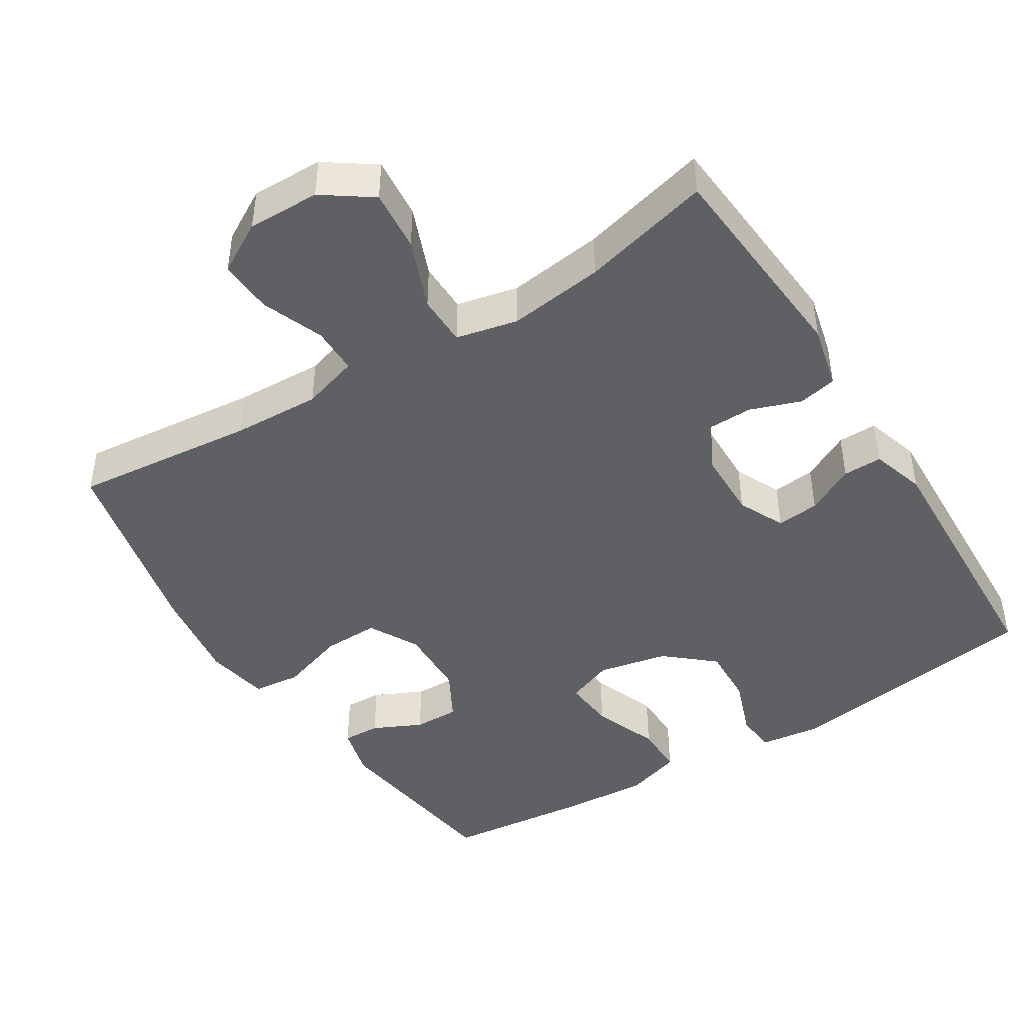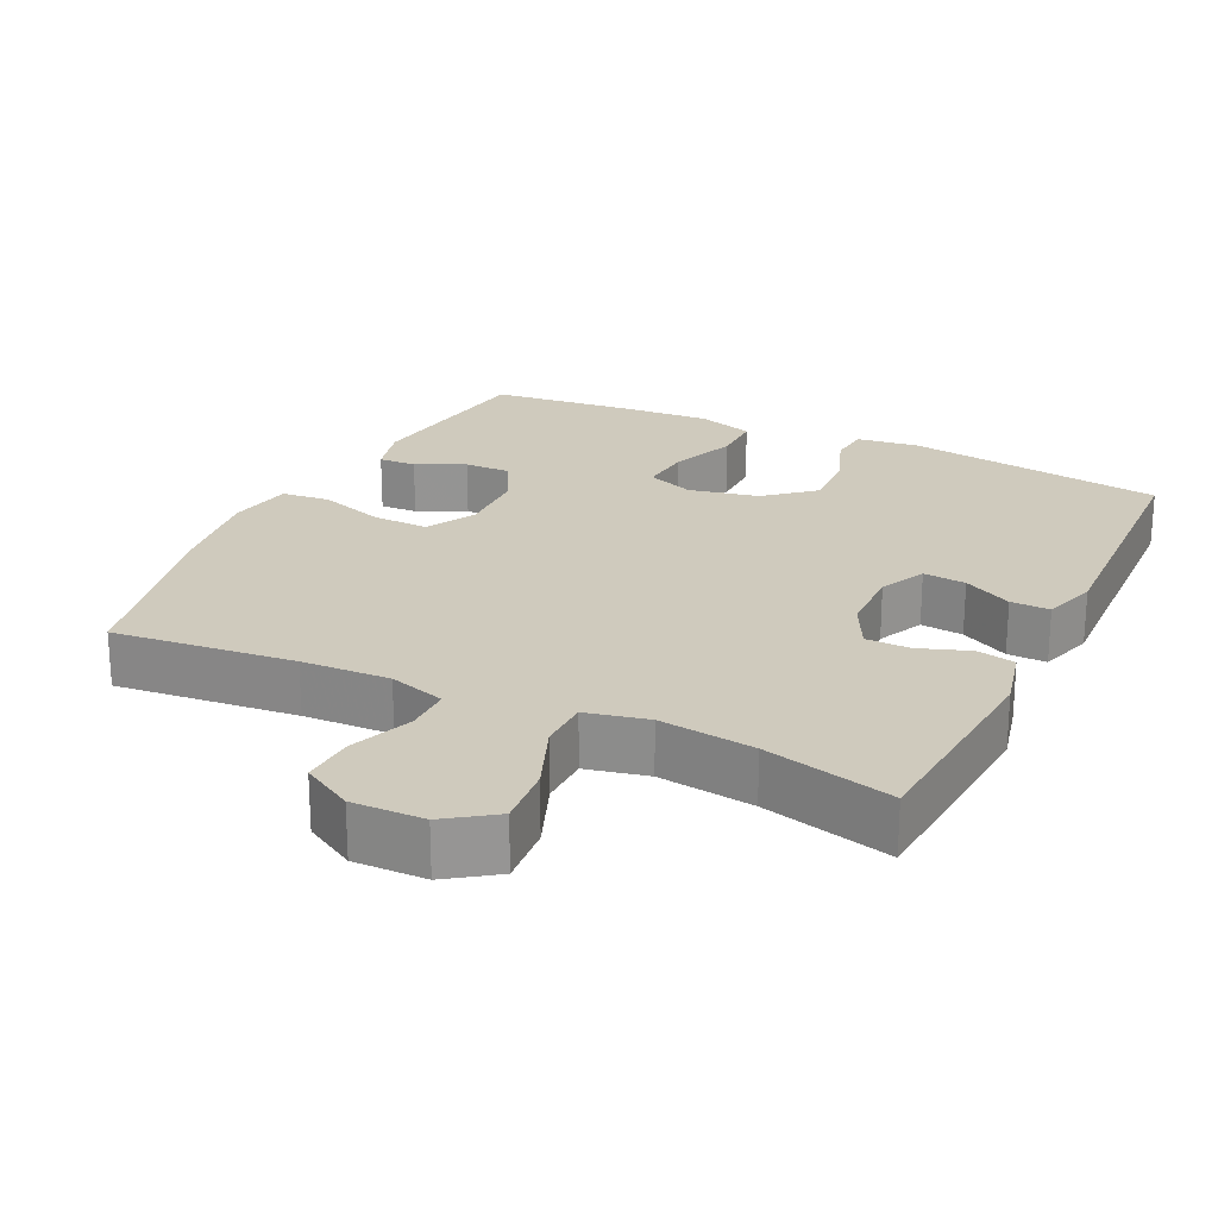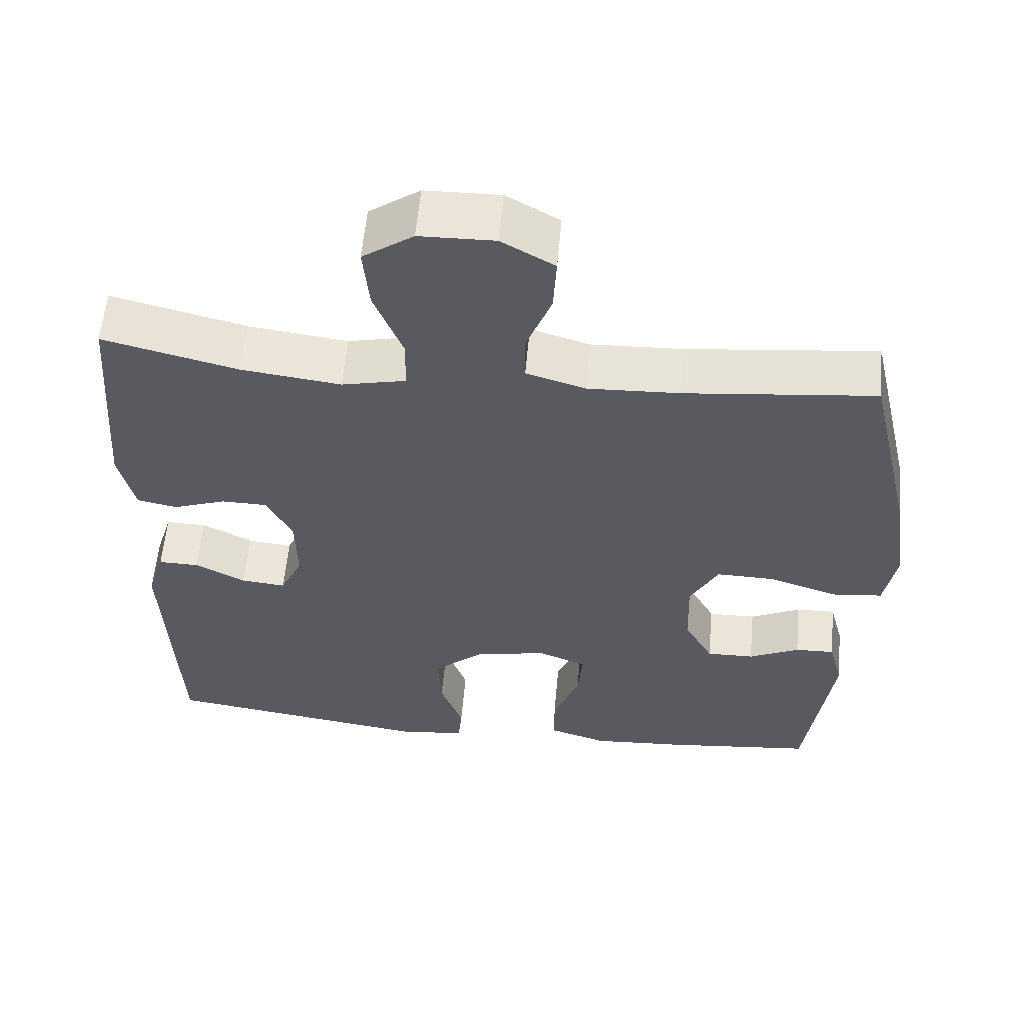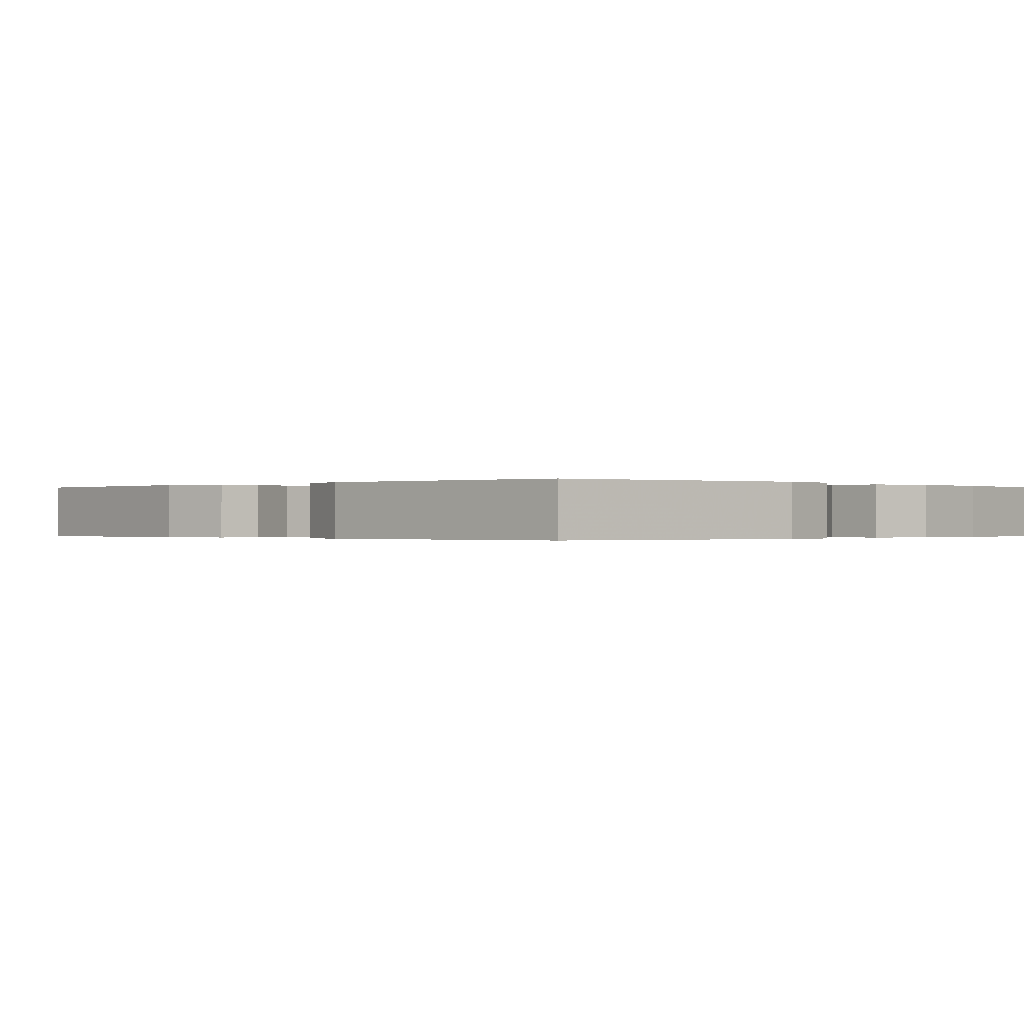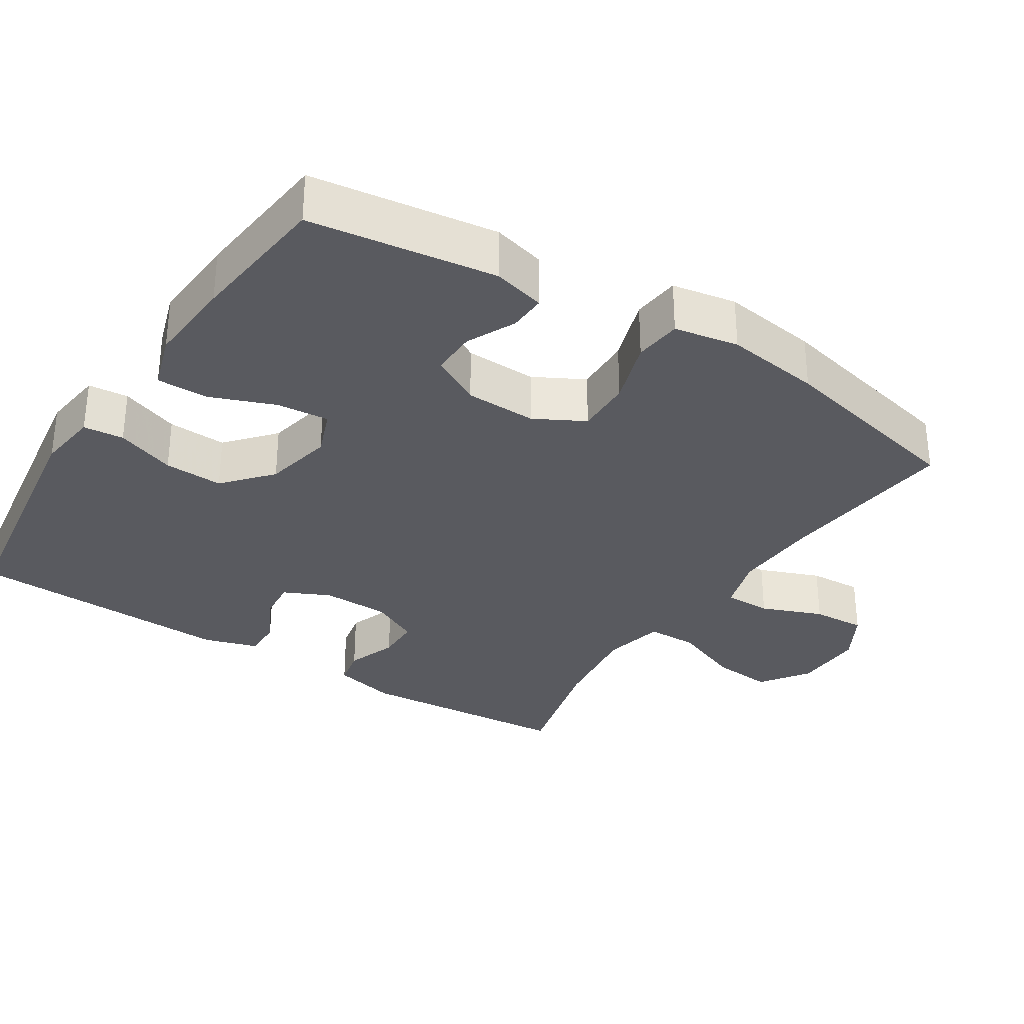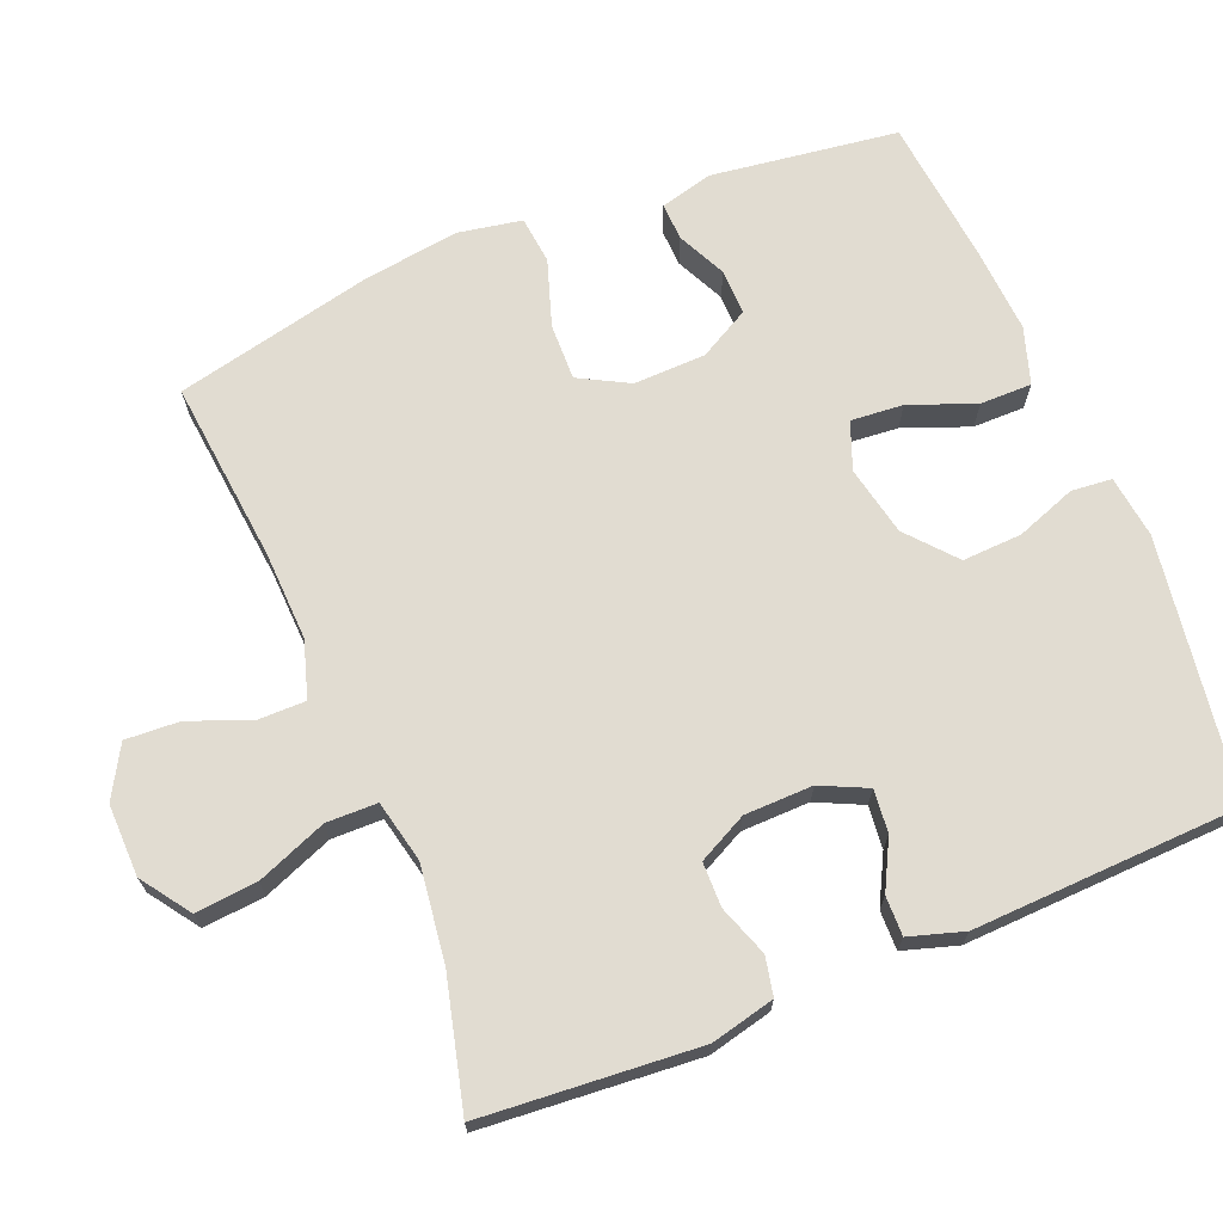
<metadata>
{"format":"obj","ext":"obj","renderer":"f3d","projection":"perspective","resolution":1024,"background":"white","views":[{"elev":-44.7,"azim":32.1,"up":"+Y"},{"elev":22.9,"azim":25.8,"up":"+Y"},{"elev":57.9,"azim":-174.9,"up":"+Z"},{"elev":-0.2,"azim":135.0,"up":"+Y"},{"elev":-31.9,"azim":-122.7,"up":"+Y"},{"elev":69.2,"azim":67.8,"up":"+Y"}]}
</metadata>
<code>
v -0.5 0.07 -0.5
v -0.535 0.07 -0.242
v -0.516 0.07 -0.17
v -0.464 0.07 -0.172
v -0.397 0.07 -0.204
v -0.334 0.07 -0.205
v -0.296 0.07 -0.136
v -0.293 0.07 -0.037
v -0.33 0.07 0.032
v -0.408 0.07 0.03
v -0.499 0.07 0
v -0.565 0.07 0.007
v -0.581 0.07 0.096
v -0.562 0.07 0.229
v -0.5 0.07 0.5
v -0.249 0.07 0.474
v -0.127 0.07 0.469
v -0.049 0.07 0.493
v -0.049 0.07 0.558
v -0.082 0.07 0.643
v -0.086 0.07 0.717
v -0.016 0.07 0.757
v 0.083 0.07 0.755
v 0.15 0.07 0.708
v 0.142 0.07 0.623
v 0.104 0.07 0.527
v 0.105 0.07 0.457
v 0.19 0.07 0.438
v 0.322 0.07 0.455
v 0.5 0.07 0.5
v 0.523 0.07 0.202
v 0.502 0.07 0.114
v 0.449 0.07 0.103
v 0.379 0.07 0.128
v 0.318 0.07 0.127
v 0.284 0.07 0.06
v 0.282 0.07 -0.034
v 0.312 0.07 -0.098
v 0.371 0.07 -0.092
v 0.438 0.07 -0.057
v 0.492 0.07 -0.056
v 0.515 0.07 -0.131
v 0.5 0.07 -0.5
v 0.142 0.07 -0.553
v 0.056 0.07 -0.542
v 0.051 0.07 -0.486
v 0.081 0.07 -0.404
v 0.085 0.07 -0.322
v 0.019 0.07 -0.265
v -0.077 0.07 -0.245
v -0.142 0.07 -0.27
v -0.136 0.07 -0.342
v -0.101 0.07 -0.433
v -0.101 0.07 -0.504
v -0.179 0.07 -0.529
v -0.302 0.07 -0.521
v -0.5 0 -0.5
v -0.535 0 -0.242
v -0.516 0 -0.17
v -0.464 0 -0.172
v -0.397 0 -0.204
v -0.334 0 -0.205
v -0.296 0 -0.136
v -0.293 0 -0.037
v -0.33 0 0.032
v -0.408 0 0.03
v -0.499 0 0
v -0.565 0 0.007
v -0.581 0 0.096
v -0.562 0 0.229
v -0.5 0 0.5
v -0.249 0 0.474
v -0.127 0 0.469
v -0.049 0 0.493
v -0.049 0 0.558
v -0.082 0 0.643
v -0.086 0 0.717
v -0.016 0 0.757
v 0.083 0 0.755
v 0.15 0 0.708
v 0.142 0 0.623
v 0.104 0 0.527
v 0.105 0 0.457
v 0.19 0 0.438
v 0.322 0 0.455
v 0.5 0 0.5
v 0.523 0 0.202
v 0.502 0 0.114
v 0.449 0 0.103
v 0.379 0 0.128
v 0.318 0 0.127
v 0.284 0 0.06
v 0.282 0 -0.034
v 0.312 0 -0.098
v 0.371 0 -0.092
v 0.438 0 -0.057
v 0.492 0 -0.056
v 0.515 0 -0.131
v 0.5 0 -0.5
v 0.142 0 -0.553
v 0.056 0 -0.542
v 0.051 0 -0.486
v 0.081 0 -0.404
v 0.085 0 -0.322
v 0.019 0 -0.265
v -0.077 0 -0.245
v -0.142 0 -0.27
v -0.136 0 -0.342
v -0.101 0 -0.433
v -0.101 0 -0.504
v -0.179 0 -0.529
v -0.302 0 -0.521
f 52 53 54 55
f 51 52 55 56
f 44 45 46 47
f 44 47 48
f 43 44 48
f 42 43 48 49
f 39 40 41 42
f 38 39 42 49
f 31 32 33 34
f 29 30 31 34
f 28 29 34 35
f 27 28 35 36
f 23 24 25 26
f 23 26 27
f 22 23 27
f 19 20 21 22
f 18 19 22 27
f 17 18 27 36
f 13 14 15 16
f 10 11 12 13
f 9 10 13 16
f 8 9 16 17
f 2 3 4 5
f 2 5 6
f 51 56 1 2
f 50 51 2 6
f 37 38 49 50
f 37 50 6 7
f 17 36 37
f 7 8 17 37
f 111 110 109 108
f 112 111 108 107
f 103 102 101 100
f 104 103 100
f 104 100 99
f 105 104 99 98
f 98 97 96 95
f 105 98 95 94
f 90 89 88 87
f 90 87 86 85
f 91 90 85 84
f 92 91 84 83
f 82 81 80 79
f 83 82 79
f 83 79 78
f 78 77 76 75
f 83 78 75 74
f 92 83 74 73
f 72 71 70 69
f 69 68 67 66
f 72 69 66 65
f 73 72 65 64
f 61 60 59 58
f 62 61 58
f 58 57 112 107
f 62 58 107 106
f 106 105 94 93
f 63 62 106 93
f 93 92 73
f 93 73 64 63
f 1 57 58 2
f 2 58 59 3
f 3 59 60 4
f 4 60 61 5
f 5 61 62 6
f 6 62 63 7
f 7 63 64 8
f 8 64 65 9
f 9 65 66 10
f 10 66 67 11
f 11 67 68 12
f 12 68 69 13
f 13 69 70 14
f 14 70 71 15
f 15 71 72 16
f 16 72 73 17
f 17 73 74 18
f 18 74 75 19
f 19 75 76 20
f 20 76 77 21
f 21 77 78 22
f 22 78 79 23
f 23 79 80 24
f 24 80 81 25
f 25 81 82 26
f 26 82 83 27
f 27 83 84 28
f 28 84 85 29
f 29 85 86 30
f 30 86 87 31
f 31 87 88 32
f 32 88 89 33
f 33 89 90 34
f 34 90 91 35
f 35 91 92 36
f 36 92 93 37
f 37 93 94 38
f 38 94 95 39
f 39 95 96 40
f 40 96 97 41
f 41 97 98 42
f 42 98 99 43
f 43 99 100 44
f 44 100 101 45
f 45 101 102 46
f 46 102 103 47
f 47 103 104 48
f 48 104 105 49
f 49 105 106 50
f 50 106 107 51
f 51 107 108 52
f 52 108 109 53
f 53 109 110 54
f 54 110 111 55
f 55 111 112 56
f 56 112 57 1

</code>
